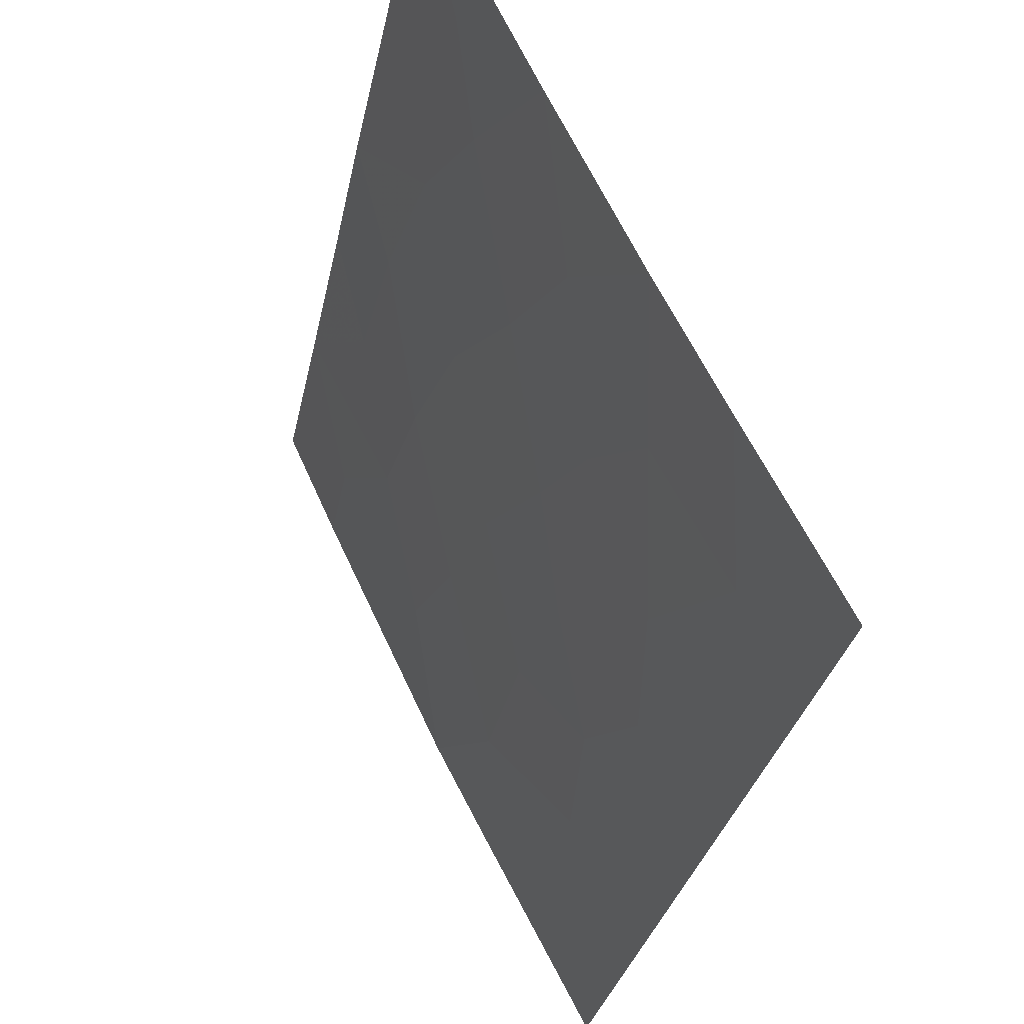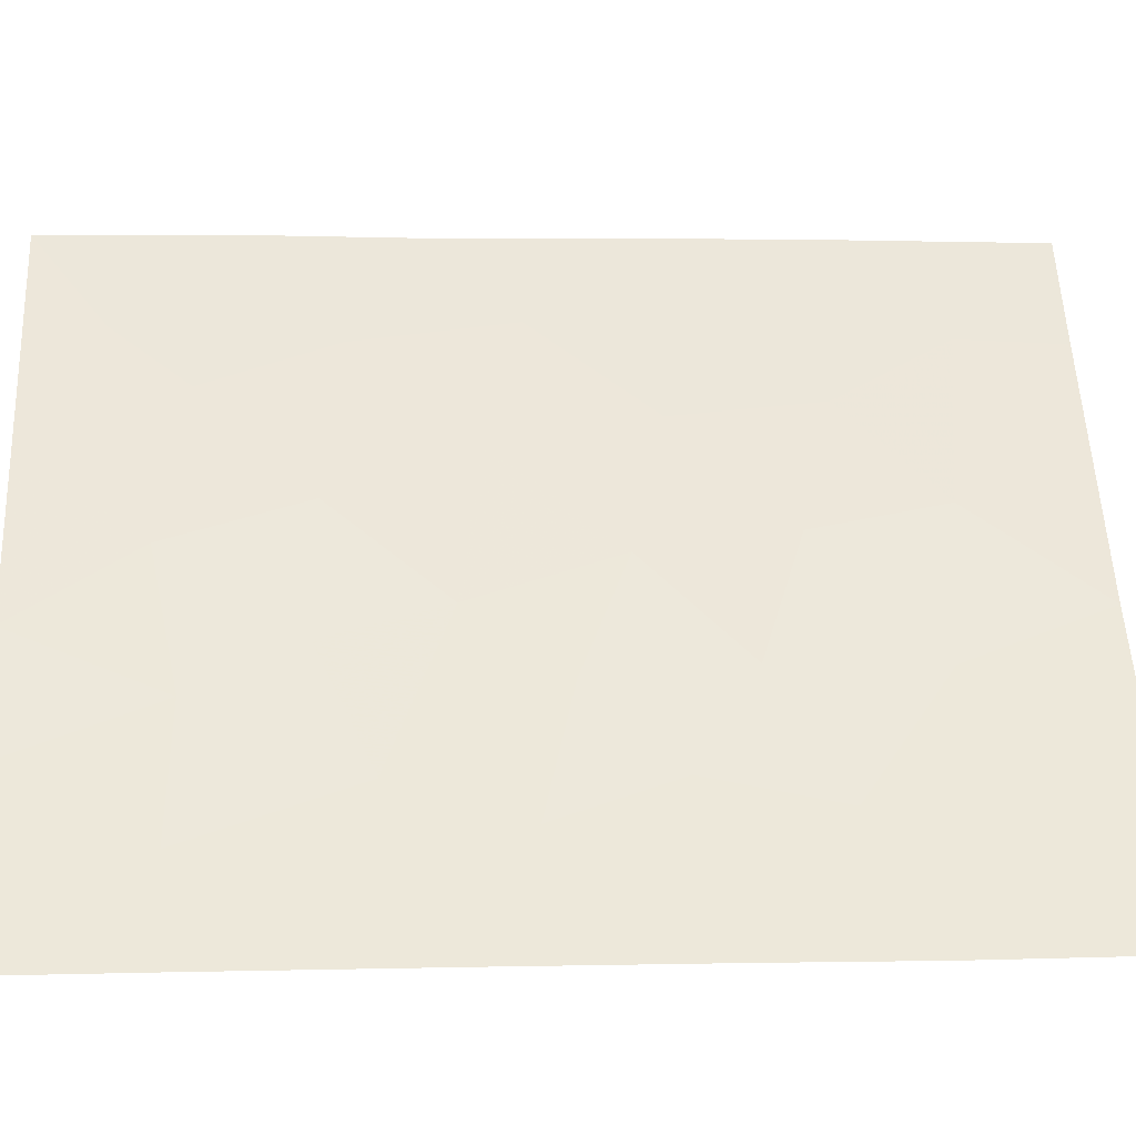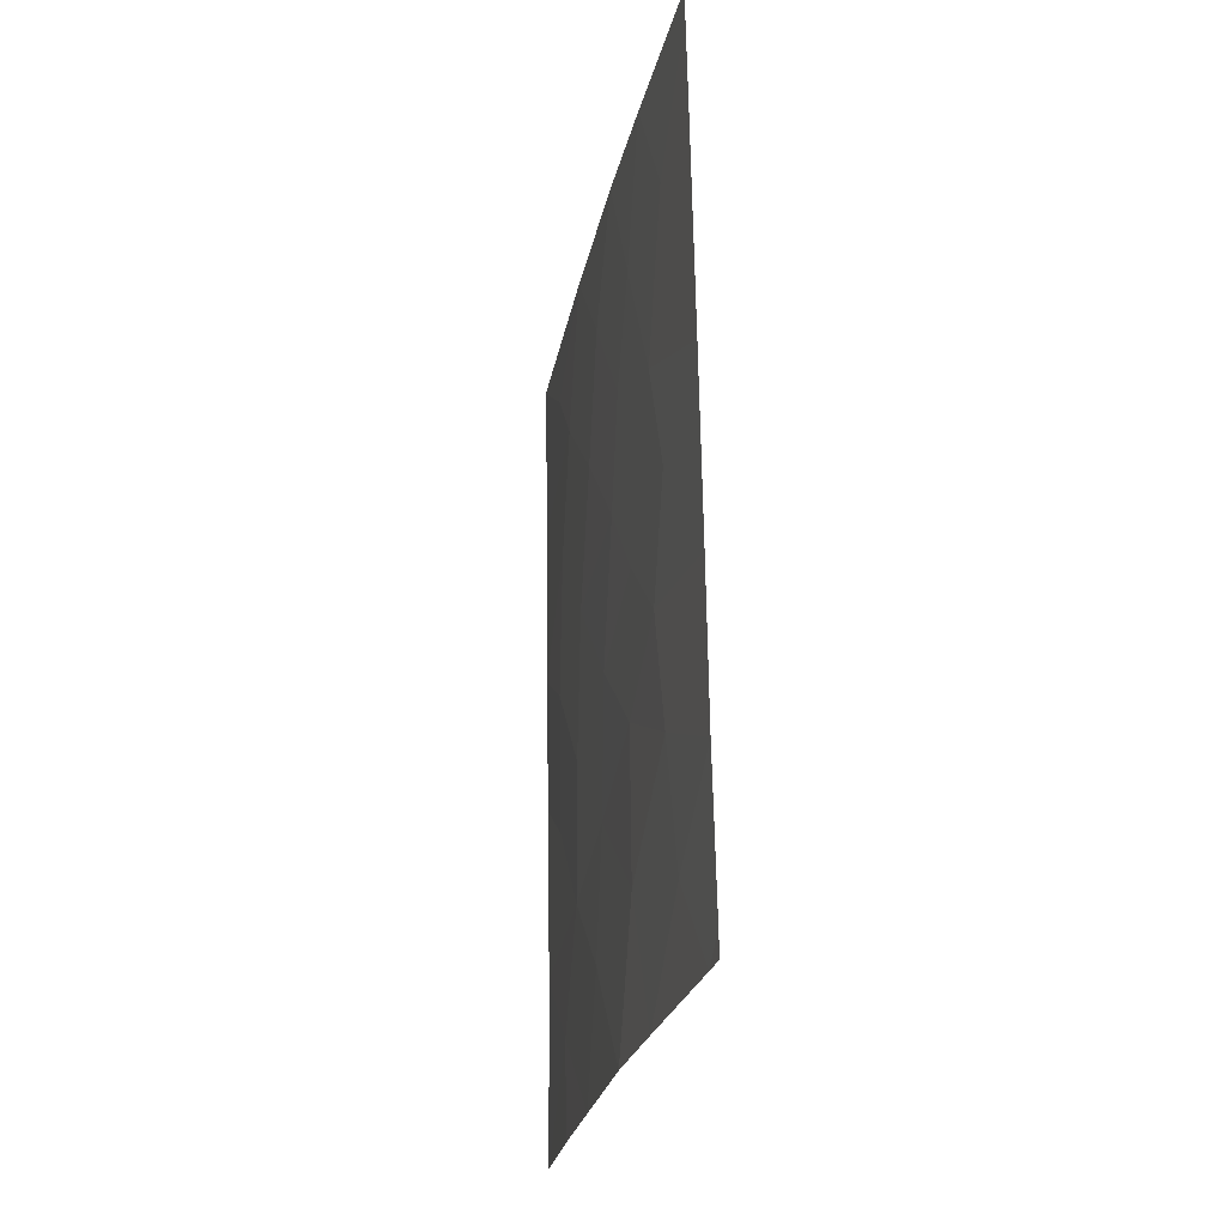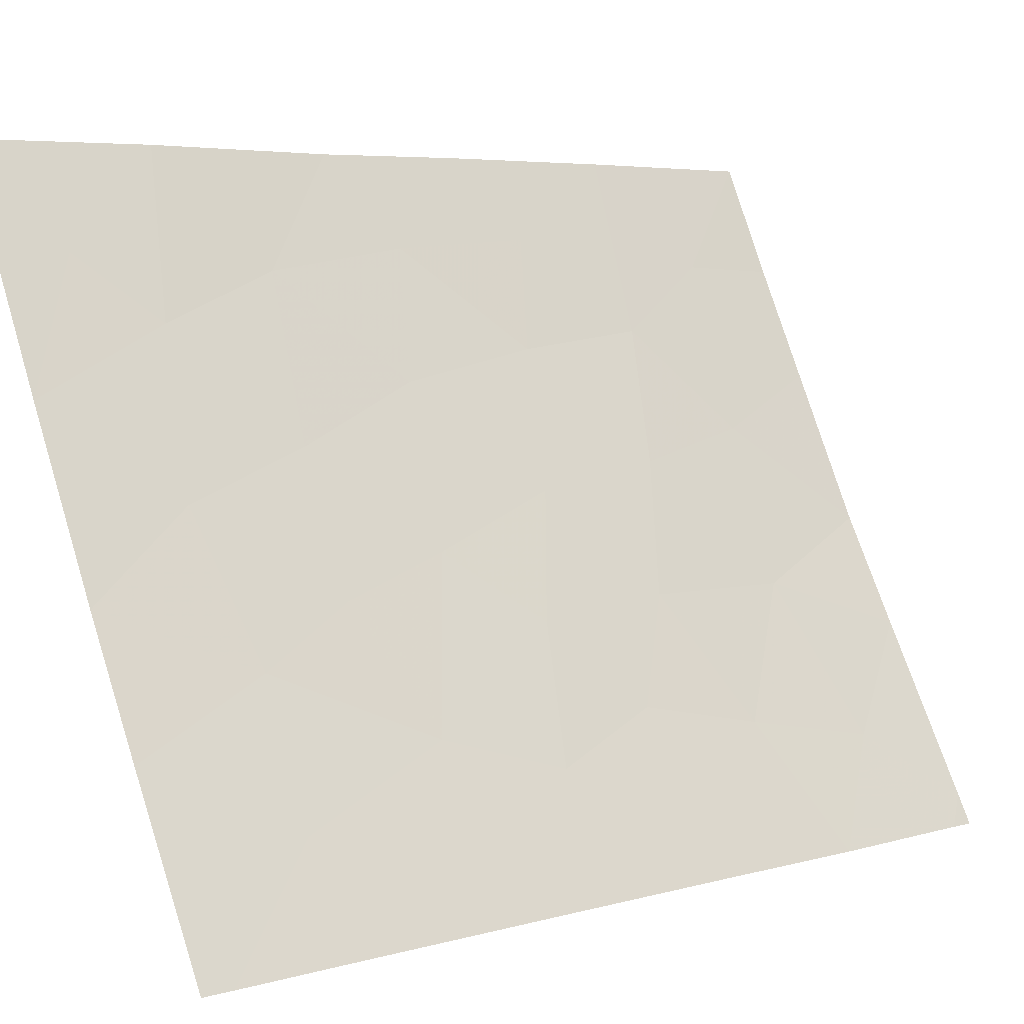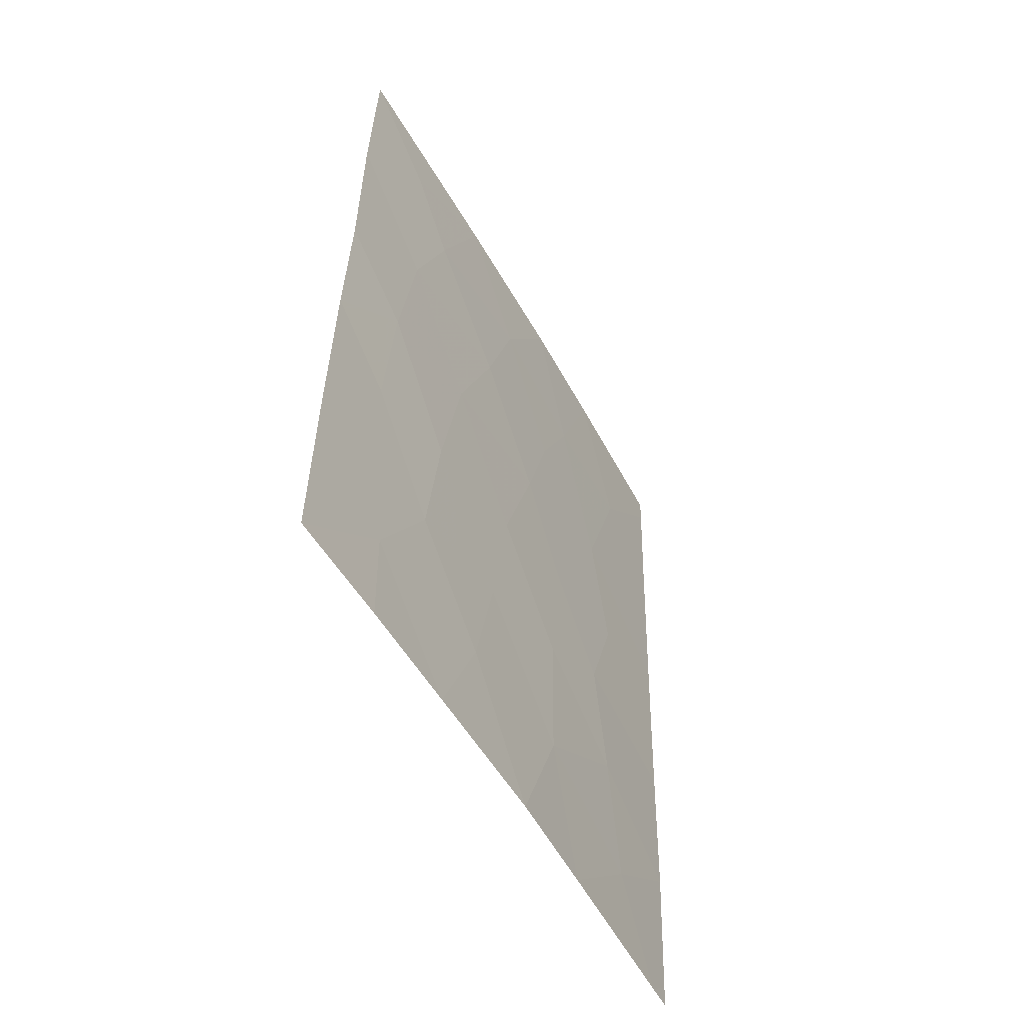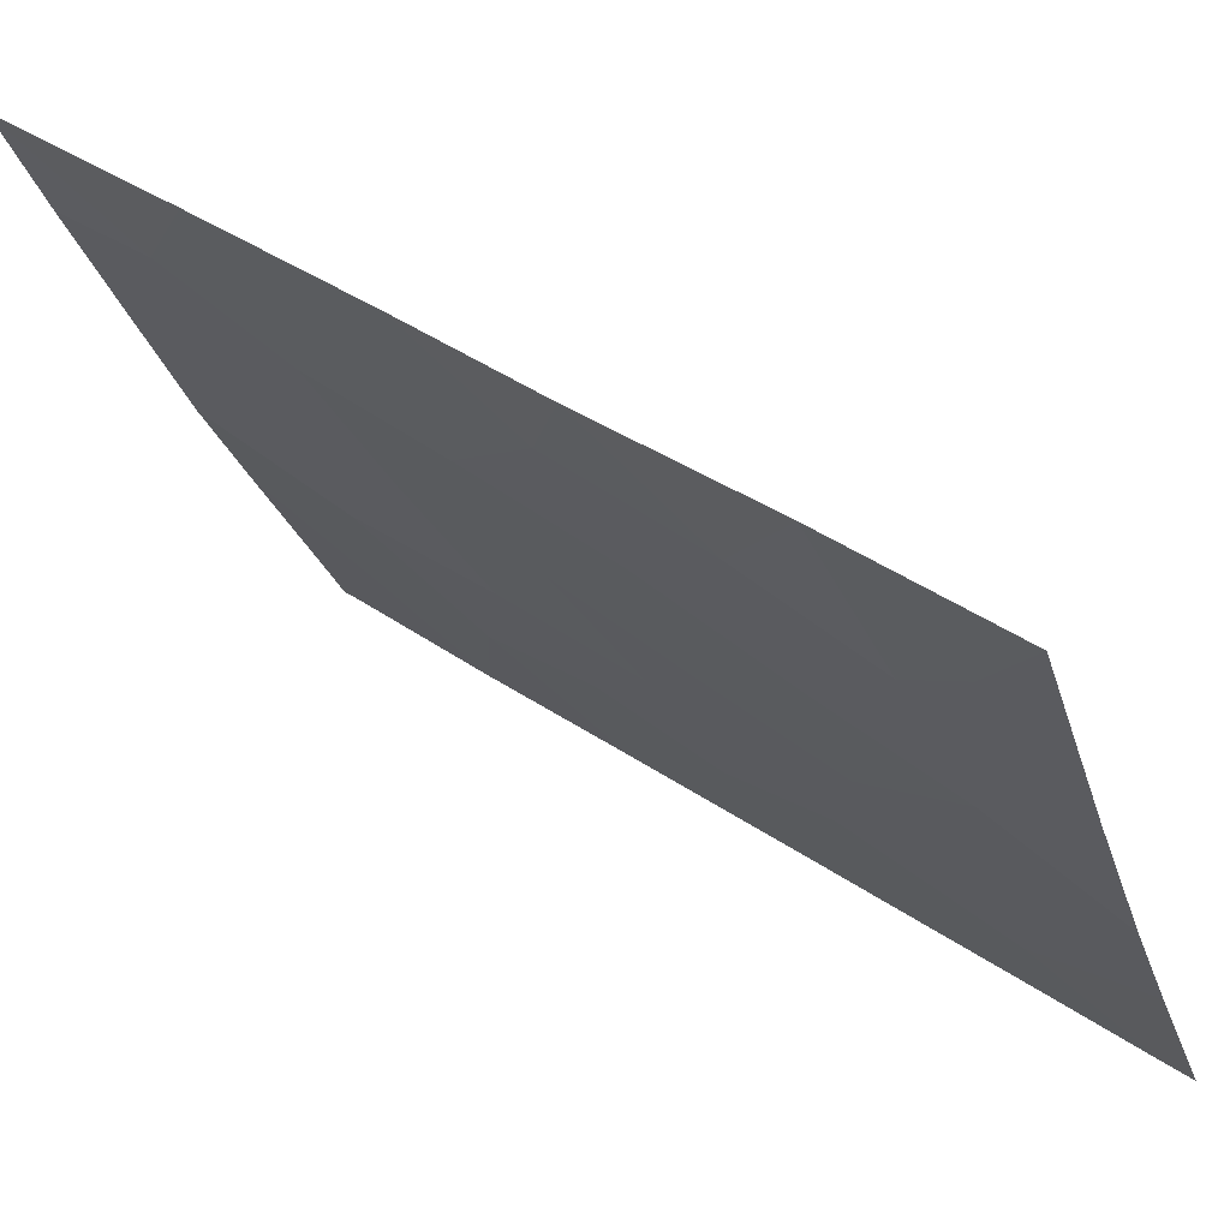
<metadata>
{"format":"obj","ext":"obj","renderer":"f3d","projection":"perspective","resolution":1024,"background":"white","views":[{"elev":-30.4,"azim":-11.3,"up":"+Y"},{"elev":-10.4,"azim":84.3,"up":"+Y"},{"elev":-25.6,"azim":14.9,"up":"+Z"},{"elev":3.5,"azim":47.6,"up":"+Y"},{"elev":-53.8,"azim":-125.1,"up":"+Z"},{"elev":39.7,"azim":-51.1,"up":"+Y"}]}
</metadata>
<code>
v 93.75 70.53 43.1
v 94.85 68.12 42.82
v 98.06 62 38.32
v 98.06 62 38
v 97.87 62.37 38
v 96.15 65.32 46.72
v 94.79 68.36 40.92
v 97.95 61.81 48
v 98.01 61.91 42.51
v 96.97 63.86 42.83
v 97.17 63.54 41.14
v 93.77 70.57 40.61
v 95.58 66.71 41.38
v 98.03 61.95 40.35
v 97.38 63.22 39.31
v 93.79 70.61 38
v 94.99 67.57 50
v 96.03 65.44 50
v 94.44 69.19 38
v 93.66 70.38 50
v 96.37 65.12 39.91
v 96.35 65.11 42
v 97.98 61.87 45.12
v 97.97 61.84 46.39
v 93.7 70.44 47.61
v 95.11 67.77 38
v 95.41 67.09 39.65
v 96.02 65.87 38
v 95 67.73 44.86
v 94.24 69.34 44.37
v 97.93 61.77 49.6
v 96.8 63.91 50
v 96.73 64.51 38
v 97.92 61.76 50
v 93.71 70.47 45.12
v 97.23 63.32 44.4
v 95.31 67.01 46.66
v 97.3 63.03 48.18
v 94.29 69.04 50
v 94.25 69.16 49.07
v 96.46 64.66 48.09
v 95.68 66.41 43.29
v 96.95 63.79 46.04
v 94.36 69.02 46.4
v 94.23 69.51 42.36
v 95.56 66.43 48.44
v 96.42 64.91 43.96
v 94.63 68.39 48.07
v 95.96 65.77 45.19
v 94.41 69.22 39.39
f 4 3 5
f 9 10 11
f 6 37 49
f 14 15 3
f 15 5 3
f 50 19 26
f 20 40 39
f 1 12 45
f 30 45 2
f 21 22 13
f 15 14 11
f 23 24 43
f 25 35 44
f 28 21 27
f 21 13 27
f 27 13 7
f 29 44 30
f 26 28 27
f 15 33 5
f 34 32 31
f 35 1 30
f 9 23 36
f 14 9 11
f 22 21 11
f 33 15 21
f 15 11 21
f 28 33 21
f 10 22 11
f 20 25 40
f 10 9 36
f 49 37 29
f 13 2 7
f 37 44 29
f 22 10 47
f 42 47 49
f 13 22 42
f 48 17 40
f 39 40 17
f 29 30 2
f 24 8 38
f 32 18 41
f 48 37 46
f 41 38 32
f 31 32 38
f 10 36 47
f 6 43 41
f 48 46 17
f 27 7 50
f 42 22 47
f 12 16 50
f 13 42 2
f 31 38 8
f 2 42 29
f 49 29 42
f 7 12 50
f 45 7 2
f 44 35 30
f 43 24 38
f 45 12 7
f 43 38 41
f 6 49 43
f 1 45 30
f 43 36 23
f 37 48 44
f 18 46 41
f 46 37 6
f 46 18 17
f 48 25 44
f 6 41 46
f 48 40 25
f 27 50 26
f 49 47 43
f 36 43 47
f 50 16 19

</code>
